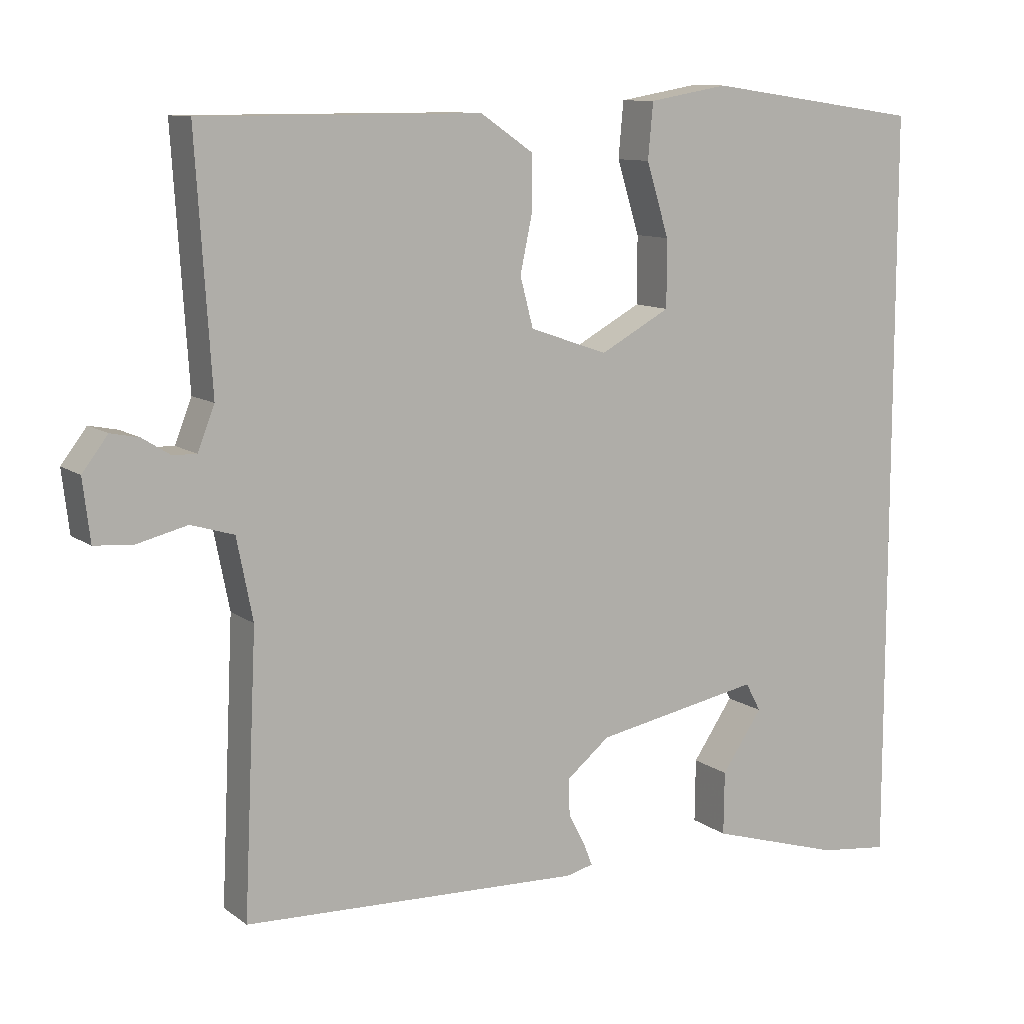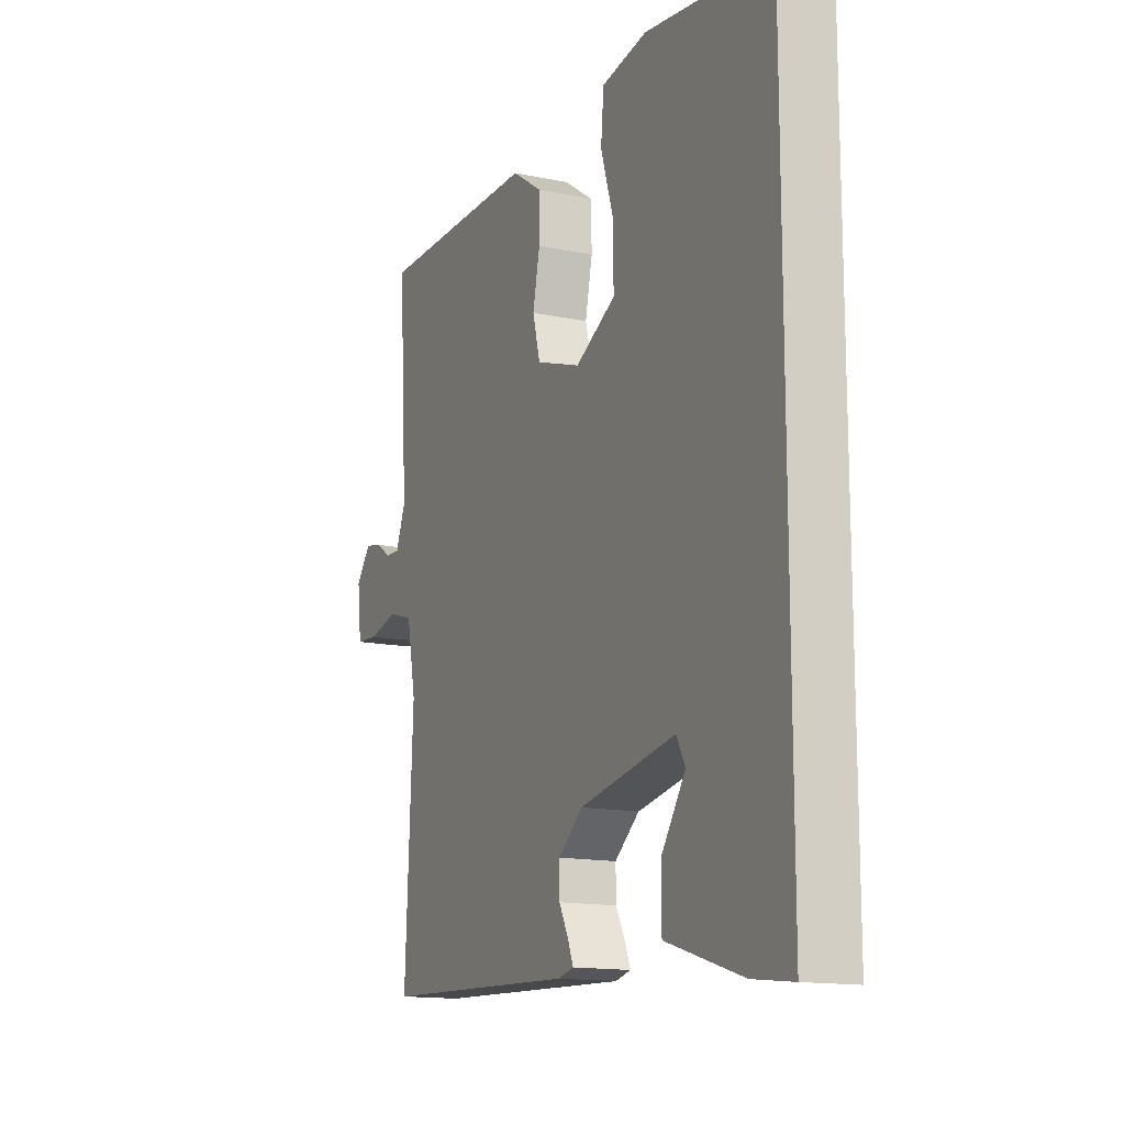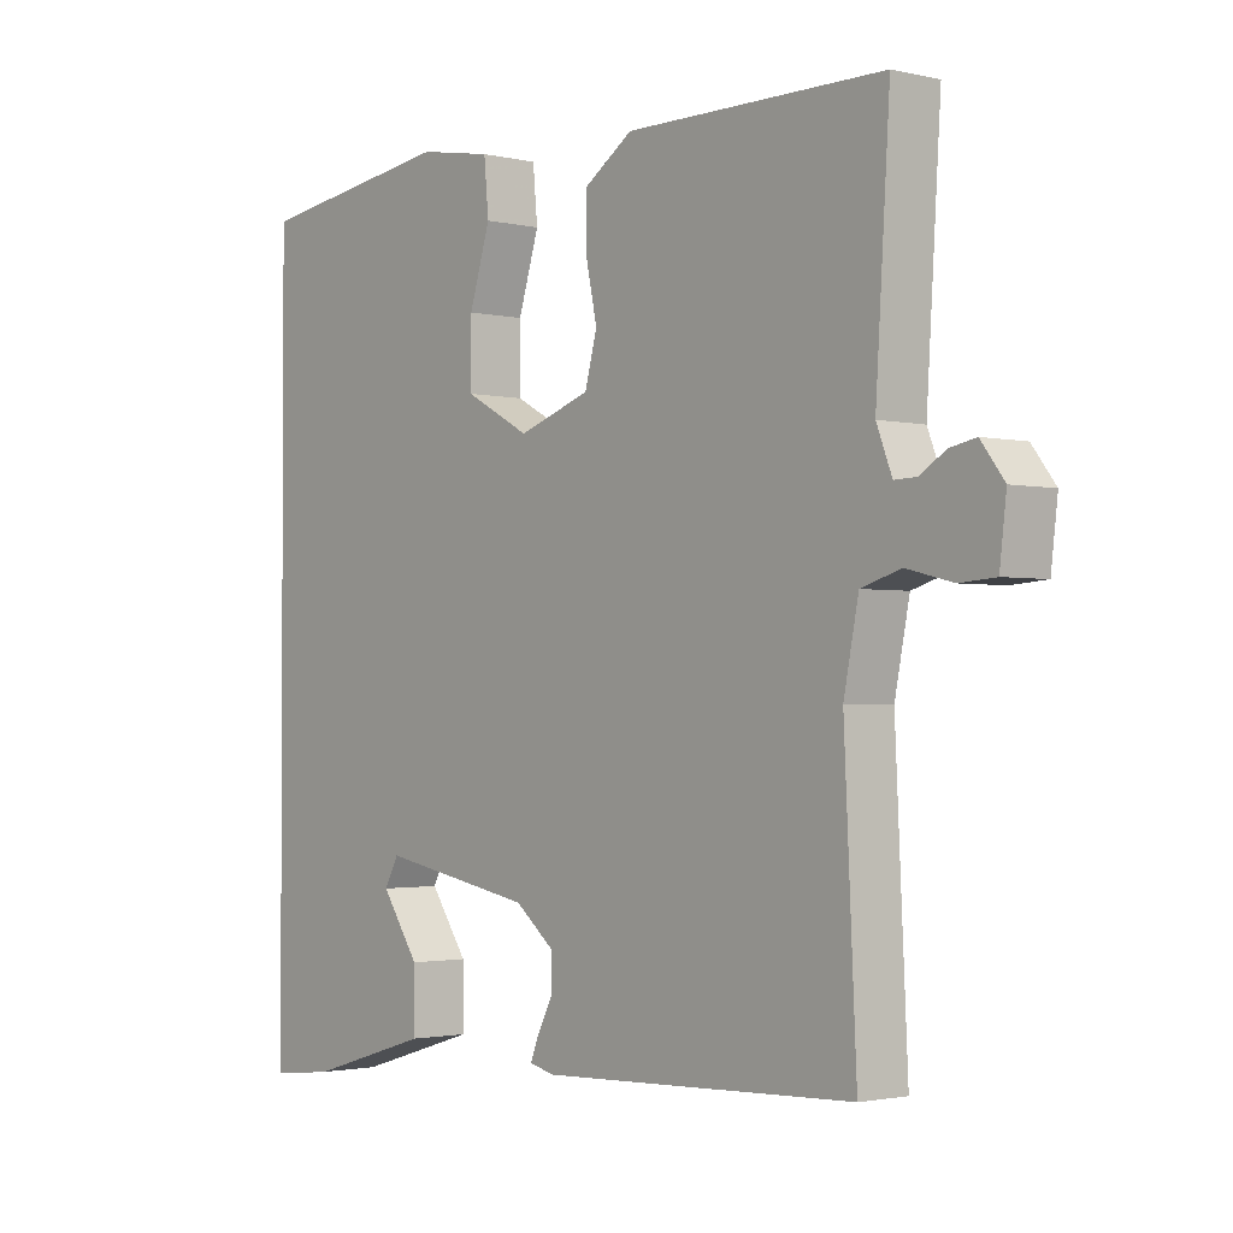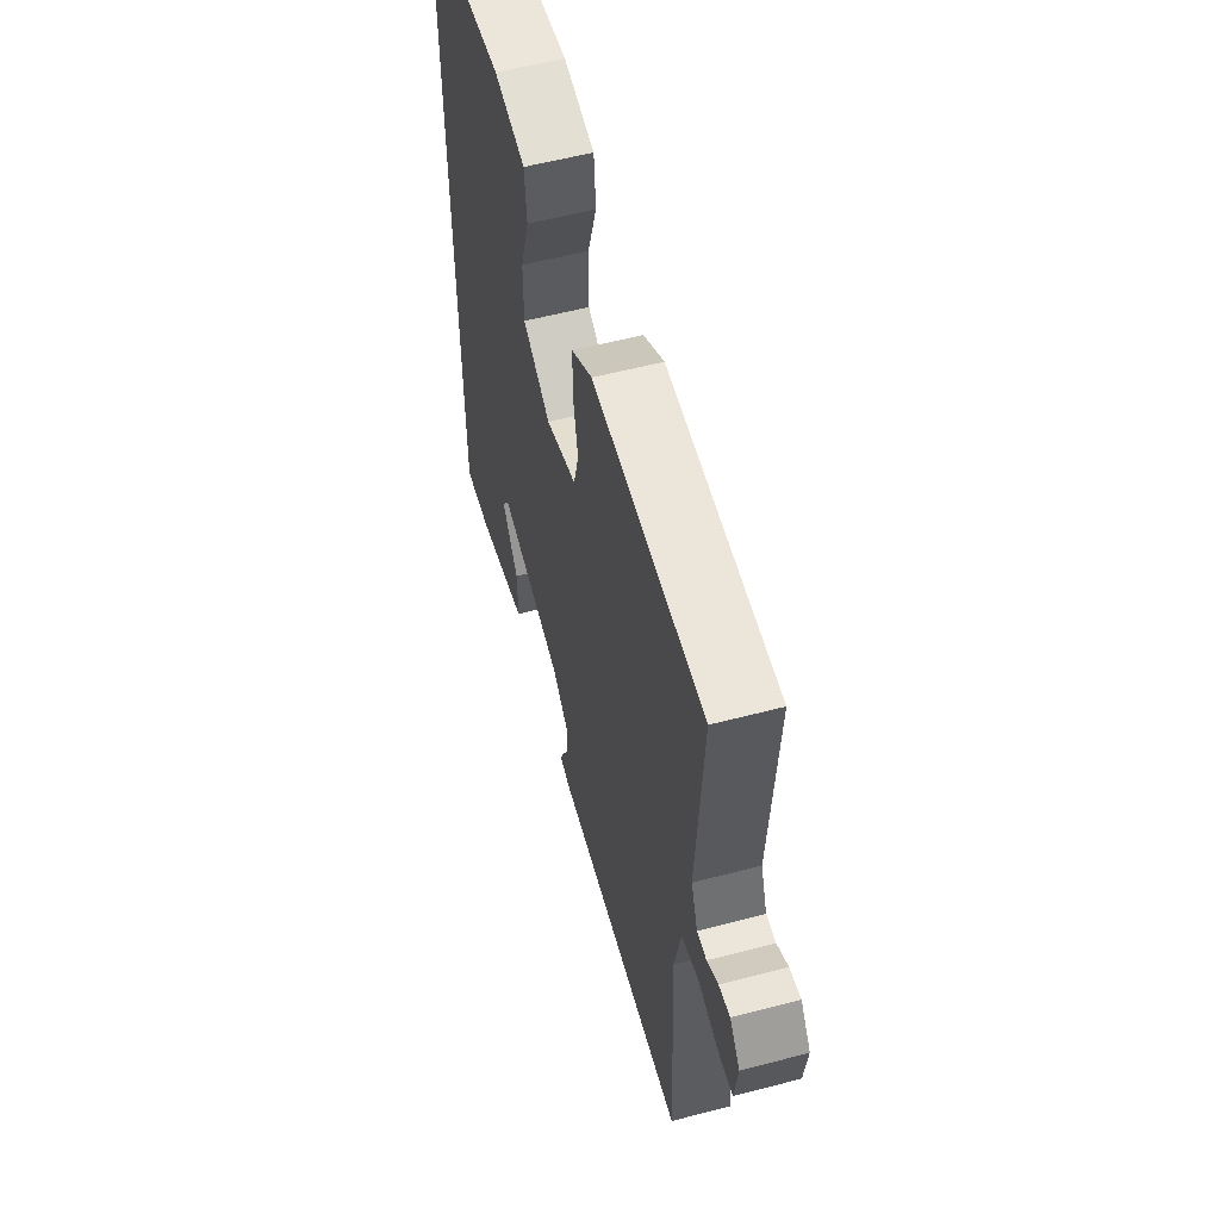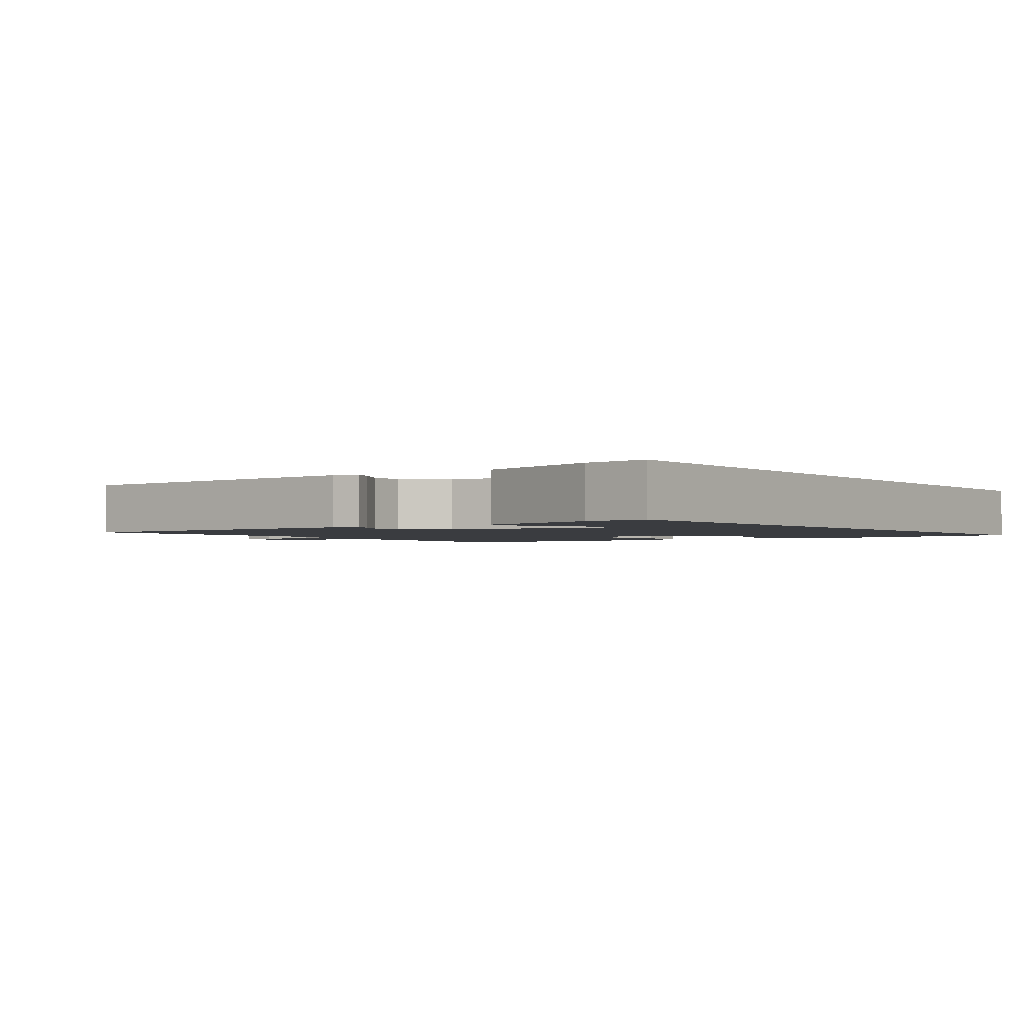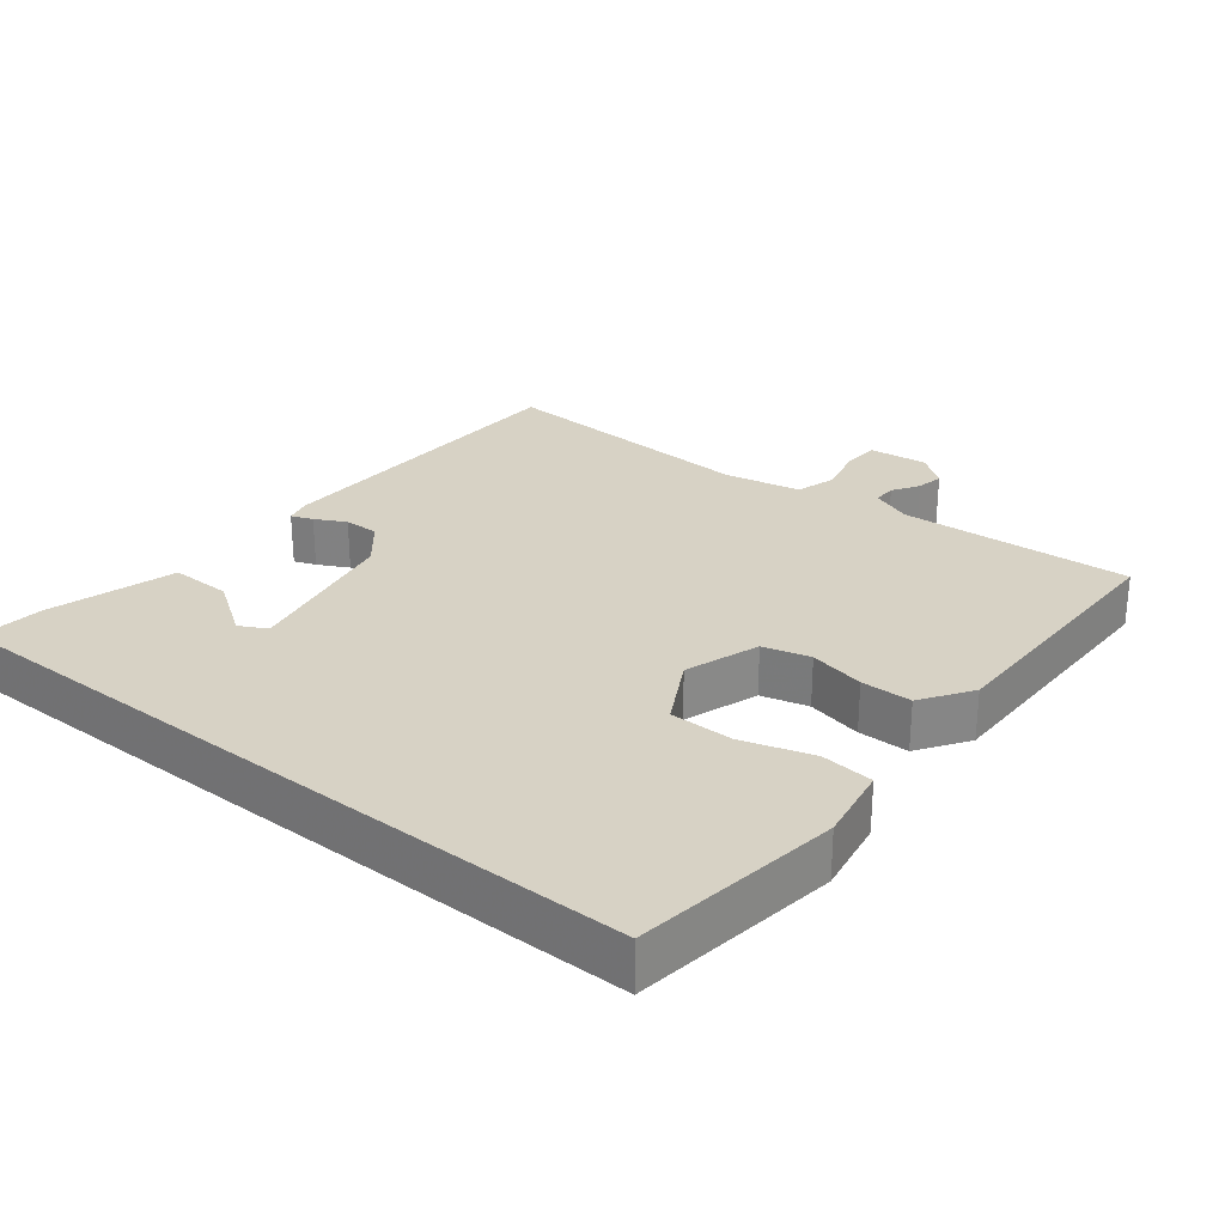
<metadata>
{"format":"obj","ext":"obj","renderer":"f3d","projection":"perspective","resolution":1024,"background":"white","views":[{"elev":10.5,"azim":149.7,"up":"+Z"},{"elev":-14.4,"azim":-114.8,"up":"+Z"},{"elev":-1.9,"azim":50.0,"up":"+Z"},{"elev":57.5,"azim":74.8,"up":"+Z"},{"elev":-1.9,"azim":-143.6,"up":"+Y"},{"elev":27.6,"azim":-51.6,"up":"+Y"}]}
</metadata>
<code>
v -0.5 0.07 0.491
v -0.203 0.07 0.533
v -0.094 0.07 0.514
v -0.087 0.07 0.438
v -0.118 0.07 0.338
v -0.118 0.07 0.246
v -0.022 0.07 0.194
v 0.085 0.07 0.231
v 0.103 0.07 0.299
v 0.086 0.07 0.379
v 0.087 0.07 0.452
v 0.159 0.07 0.501
v 0.543 0.07 0.501
v 0.522 0.07 0.167
v 0.545 0.07 0.108
v 0.578 0.07 0.109
v 0.616 0.07 0.133
v 0.655 0.07 0.141
v 0.69 0.07 0.095
v 0.68 0.07 0.011
v 0.627 0.07 0.007
v 0.558 0.07 0.024
v 0.499 0.07 0.006
v 0.477 0.07 -0.105
v 0.495 0.07 -0.485
v 0.029 0.07 -0.503
v -0.008 0.07 -0.494
v 0.004 0.07 -0.463
v 0.027 0.07 -0.419
v 0.028 0.07 -0.369
v -0.031 0.07 -0.321
v -0.259 0.07 -0.278
v -0.28 0.07 -0.317
v -0.224 0.07 -0.399
v -0.223 0.07 -0.486
v -0.405 0.07 -0.541
v -0.5 0.07 -0.552
v -0.5 0 0.491
v -0.203 0 0.533
v -0.094 0 0.514
v -0.087 0 0.438
v -0.118 0 0.338
v -0.118 0 0.246
v -0.022 0 0.194
v 0.085 0 0.231
v 0.103 0 0.299
v 0.086 0 0.379
v 0.087 0 0.452
v 0.159 0 0.501
v 0.543 0 0.501
v 0.522 0 0.167
v 0.545 0 0.108
v 0.578 0 0.109
v 0.616 0 0.133
v 0.655 0 0.141
v 0.69 0 0.095
v 0.68 0 0.011
v 0.627 0 0.007
v 0.558 0 0.024
v 0.499 0 0.006
v 0.477 0 -0.105
v 0.495 0 -0.485
v 0.029 0 -0.503
v -0.008 0 -0.494
v 0.004 0 -0.463
v 0.027 0 -0.419
v 0.028 0 -0.369
v -0.031 0 -0.321
v -0.259 0 -0.278
v -0.28 0 -0.317
v -0.224 0 -0.399
v -0.223 0 -0.486
v -0.405 0 -0.541
v -0.5 0 -0.552
f 35 36 37
f 34 35 37
f 33 34 37
f 1 2 3
f 37 1 3
f 33 37 3
f 32 33 3
f 27 28 29
f 26 27 29
f 25 26 29
f 24 25 29
f 23 24 29 30
f 20 21 22
f 19 20 22
f 18 19 22
f 17 18 22
f 16 17 22
f 15 16 22 23
f 23 30 31
f 15 23 31
f 14 15 31
f 12 13 14
f 11 12 14
f 10 11 14
f 9 10 14
f 3 4 5
f 32 3 5
f 32 5 6
f 31 32 6 7
f 8 9 14 31
f 7 8 31
f 74 73 72
f 74 72 71
f 74 71 70
f 40 39 38
f 40 38 74
f 40 74 70
f 40 70 69
f 66 65 64
f 66 64 63
f 66 63 62
f 66 62 61
f 67 66 61 60
f 59 58 57
f 59 57 56
f 59 56 55
f 59 55 54
f 59 54 53
f 60 59 53 52
f 68 67 60
f 68 60 52
f 68 52 51
f 51 50 49
f 51 49 48
f 51 48 47
f 51 47 46
f 42 41 40
f 42 40 69
f 43 42 69
f 44 43 69 68
f 68 51 46 45
f 68 45 44
f 1 38 39 2
f 2 39 40 3
f 3 40 41 4
f 4 41 42 5
f 5 42 43 6
f 6 43 44 7
f 7 44 45 8
f 8 45 46 9
f 9 46 47 10
f 10 47 48 11
f 11 48 49 12
f 12 49 50 13
f 13 50 51 14
f 14 51 52 15
f 15 52 53 16
f 16 53 54 17
f 17 54 55 18
f 18 55 56 19
f 19 56 57 20
f 20 57 58 21
f 21 58 59 22
f 22 59 60 23
f 23 60 61 24
f 24 61 62 25
f 25 62 63 26
f 26 63 64 27
f 27 64 65 28
f 28 65 66 29
f 29 66 67 30
f 30 67 68 31
f 31 68 69 32
f 32 69 70 33
f 33 70 71 34
f 34 71 72 35
f 35 72 73 36
f 36 73 74 37
f 37 74 38 1

</code>
